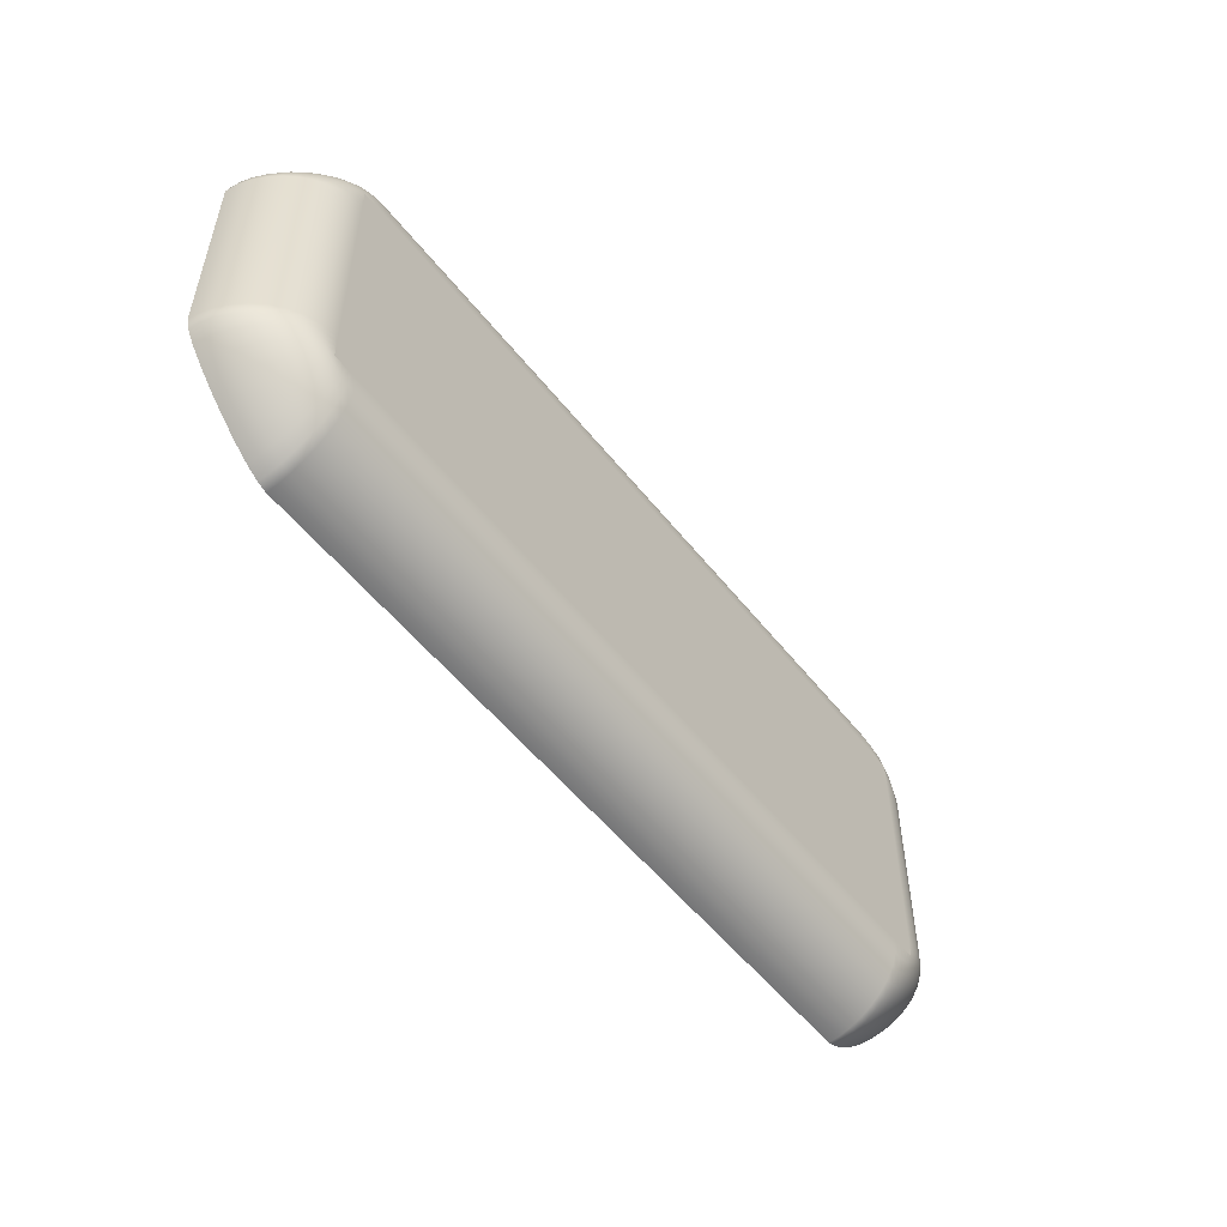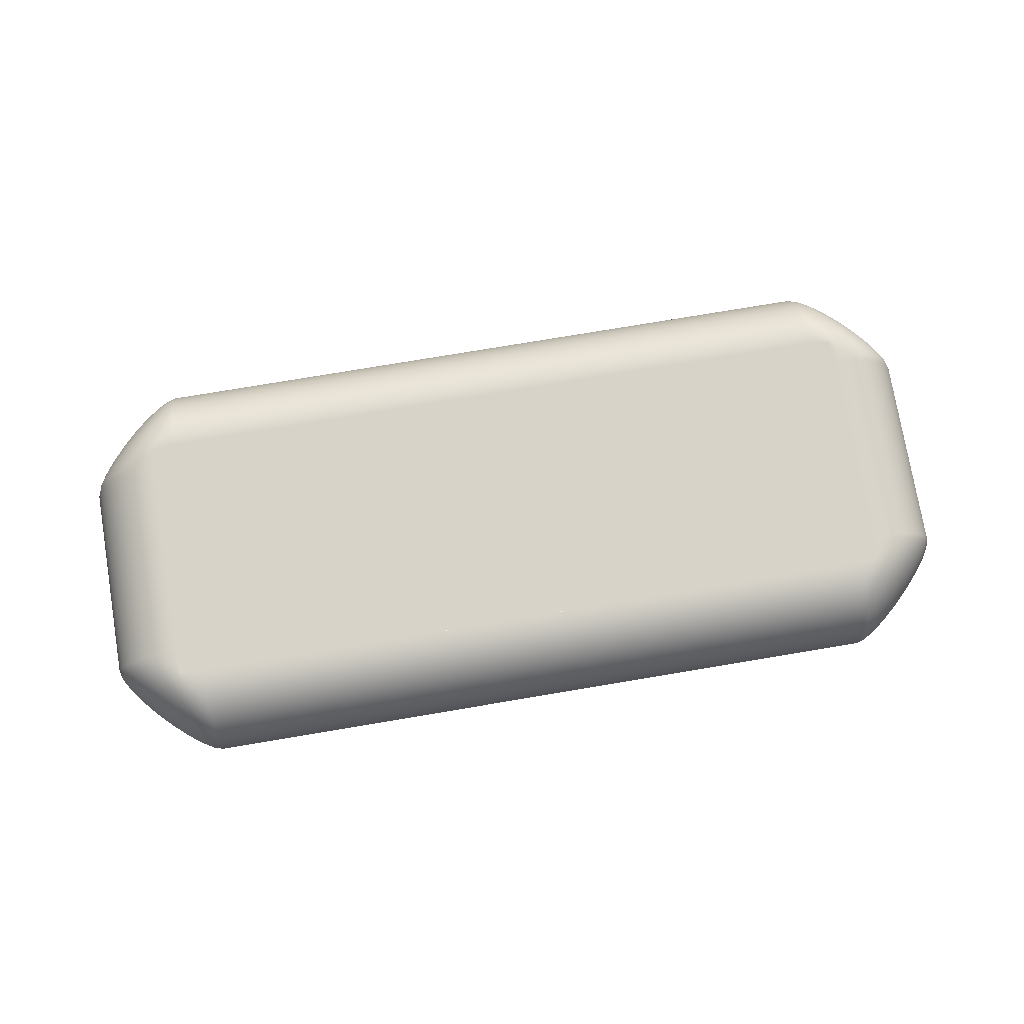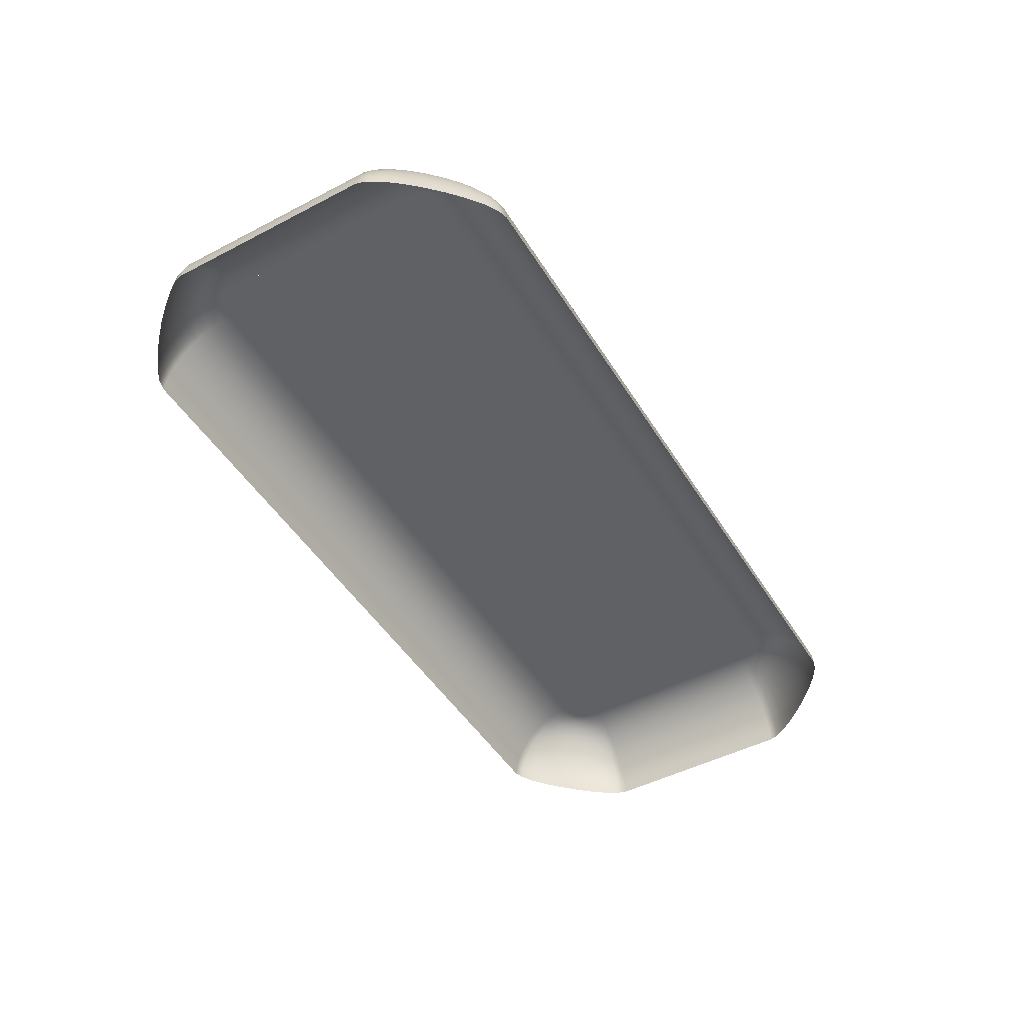
<metadata>
{"format":"obj","ext":"obj","renderer":"f3d","projection":"perspective","resolution":1024,"background":"white","views":[{"elev":-52.8,"azim":127.1,"up":"+Z"},{"elev":76.7,"azim":-9.5,"up":"+Y"},{"elev":-47.6,"azim":-59.6,"up":"+Y"}]}
</metadata>
<code>
o SubmitButton
v 0.1495 0.03 -0.0395
v 0.1553 0.02937 -0.0395
v 0.155 0.02937 -0.04241
v 0.1495 0.03 -0.04221
v 0.1543 0.02937 -0.04512
v 0.1493 0.03 -0.04439
v 0.1532 0.02937 -0.04759
v 0.1489 0.03 -0.04609
v 0.1517 0.02937 -0.04978
v 0.1483 0.03 -0.04737
v 0.1498 0.02937 -0.05166
v 0.1474 0.03 -0.04829
v 0.1476 0.02937 -0.05318
v 0.1461 0.03 -0.04891
v 0.1451 0.02937 -0.05432
v 0.1444 0.03 -0.04928
v 0.1424 0.02937 -0.05503
v 0.1422 0.03 -0.04945
v 0.1395 0.02937 -0.05527
v 0.1395 0.03 -0.0495
v -0.1395 0.02937 -0.05527
v -0.1395 0.03 -0.0495
v -0.1424 0.02937 -0.05503
v -0.1422 0.03 -0.04945
v -0.1451 0.02937 -0.05432
v -0.1444 0.03 -0.04928
v -0.1476 0.02937 -0.05318
v -0.1461 0.03 -0.04891
v -0.1498 0.02937 -0.05166
v -0.1474 0.03 -0.04829
v -0.1517 0.02937 -0.04978
v -0.1483 0.03 -0.04737
v -0.1532 0.02937 -0.04759
v -0.1489 0.03 -0.04609
v -0.1543 0.02937 -0.04512
v -0.1493 0.03 -0.04439
v -0.155 0.02937 -0.04241
v -0.1495 0.03 -0.04221
v -0.1553 0.02937 -0.0395
v -0.1495 0.03 -0.0395
v -0.1553 0.02937 0.0395
v -0.1495 0.03 0.0395
v -0.155 0.02937 0.04241
v -0.1495 0.03 0.04221
v -0.1543 0.02937 0.04512
v -0.1493 0.03 0.04439
v -0.1532 0.02937 0.04759
v -0.1489 0.03 0.04609
v -0.1517 0.02937 0.04978
v -0.1483 0.03 0.04737
v -0.1498 0.02937 0.05166
v -0.1474 0.03 0.04829
v -0.1476 0.02937 0.05318
v -0.1461 0.03 0.04891
v -0.1451 0.02937 0.05432
v -0.1444 0.03 0.04928
v -0.1424 0.02937 0.05503
v -0.1422 0.03 0.04945
v -0.1395 0.02937 0.05527
v -0.1395 0.03 0.0495
v 0.1395 0.02937 0.05527
v 0.1395 0.03 0.0495
v 0.1424 0.02937 0.05503
v 0.1422 0.03 0.04945
v 0.1451 0.02937 0.05432
v 0.1444 0.03 0.04928
v 0.1476 0.02937 0.05318
v 0.1461 0.03 0.04891
v 0.1498 0.02937 0.05166
v 0.1474 0.03 0.04829
v 0.1517 0.02937 0.04978
v 0.1483 0.03 0.04737
v 0.1532 0.02937 0.04759
v 0.1489 0.03 0.04609
v 0.1543 0.02937 0.04512
v 0.1493 0.03 0.04439
v 0.155 0.02937 0.04241
v 0.1495 0.03 0.04221
v 0.1553 0.02937 0.0395
v 0.1495 0.03 0.0395
v 0.1605 0.0276 -0.0395
v 0.1601 0.0276 -0.04259
v 0.1589 0.0276 -0.04579
v 0.1571 0.0276 -0.04896
v 0.1547 0.0276 -0.05198
v 0.152 0.0276 -0.05473
v 0.149 0.0276 -0.05709
v 0.1458 0.0276 -0.05893
v 0.1426 0.0276 -0.06012
v 0.1395 0.0276 -0.06055
v -0.1395 0.0276 -0.06055
v -0.1426 0.0276 -0.06012
v -0.1458 0.0276 -0.05893
v -0.149 0.0276 -0.05709
v -0.152 0.0276 -0.05473
v -0.1547 0.0276 -0.05198
v -0.1571 0.0276 -0.04896
v -0.1589 0.0276 -0.04579
v -0.1601 0.0276 -0.04259
v -0.1605 0.0276 -0.0395
v -0.1605 0.0276 0.0395
v -0.1601 0.0276 0.04259
v -0.1589 0.0276 0.04579
v -0.1571 0.0276 0.04896
v -0.1547 0.0276 0.05198
v -0.152 0.0276 0.05473
v -0.149 0.0276 0.05709
v -0.1458 0.0276 0.05893
v -0.1426 0.0276 0.06012
v -0.1395 0.0276 0.06055
v 0.1395 0.0276 0.06055
v 0.1426 0.0276 0.06012
v 0.1458 0.0276 0.05893
v 0.149 0.0276 0.05709
v 0.152 0.0276 0.05473
v 0.1547 0.0276 0.05198
v 0.1571 0.0276 0.04896
v 0.1589 0.0276 0.04579
v 0.1601 0.0276 0.04259
v 0.1605 0.0276 0.0395
v 0.1653 0.02489 -0.0395
v 0.1647 0.02489 -0.04275
v 0.1631 0.02489 -0.04638
v 0.1606 0.02489 -0.05018
v 0.1575 0.02489 -0.05395
v 0.154 0.02489 -0.05749
v 0.1502 0.02489 -0.06059
v 0.1464 0.02489 -0.06306
v 0.1428 0.02489 -0.06469
v 0.1395 0.02489 -0.06528
v -0.1395 0.02489 -0.06528
v -0.1428 0.02489 -0.06469
v -0.1464 0.02489 -0.06306
v -0.1502 0.02489 -0.06059
v -0.154 0.02489 -0.05749
v -0.1575 0.02489 -0.05395
v -0.1606 0.02489 -0.05018
v -0.1631 0.02489 -0.04638
v -0.1647 0.02489 -0.04275
v -0.1653 0.02489 -0.0395
v -0.1653 0.02489 0.0395
v -0.1647 0.02489 0.04275
v -0.1631 0.02489 0.04638
v -0.1606 0.02489 0.05018
v -0.1575 0.02489 0.05395
v -0.154 0.02489 0.05749
v -0.1502 0.02489 0.06059
v -0.1464 0.02489 0.06306
v -0.1428 0.02489 0.06469
v -0.1395 0.02489 0.06528
v 0.1395 0.02489 0.06528
v 0.1428 0.02489 0.06469
v 0.1464 0.02489 0.06306
v 0.1502 0.02489 0.06059
v 0.154 0.02489 0.05749
v 0.1575 0.02489 0.05395
v 0.1606 0.02489 0.05018
v 0.1631 0.02489 0.04638
v 0.1647 0.02489 0.04275
v 0.1653 0.02489 0.0395
v 0.1694 0.02144 -0.0395
v 0.1687 0.02144 -0.0429
v 0.1667 0.02144 -0.04691
v 0.1637 0.02144 -0.05126
v 0.1599 0.02144 -0.05568
v 0.1557 0.02144 -0.0599
v 0.1513 0.02144 -0.06366
v 0.1469 0.02144 -0.06668
v 0.1429 0.02144 -0.06869
v 0.1395 0.02144 -0.06942
v -0.1395 0.02144 -0.06942
v -0.1429 0.02144 -0.06869
v -0.1469 0.02144 -0.06668
v -0.1513 0.02144 -0.06366
v -0.1557 0.02144 -0.0599
v -0.1599 0.02144 -0.05568
v -0.1637 0.02144 -0.05126
v -0.1667 0.02144 -0.04691
v -0.1687 0.02144 -0.0429
v -0.1694 0.02144 -0.0395
v -0.1694 0.02144 0.0395
v -0.1687 0.02144 0.0429
v -0.1667 0.02144 0.04691
v -0.1637 0.02144 0.05126
v -0.1599 0.02144 0.05568
v -0.1557 0.02144 0.0599
v -0.1513 0.02144 0.06366
v -0.1469 0.02144 0.06668
v -0.1429 0.02144 0.06869
v -0.1395 0.02144 0.06942
v 0.1395 0.02144 0.06942
v 0.1429 0.02144 0.06869
v 0.1469 0.02144 0.06668
v 0.1513 0.02144 0.06366
v 0.1557 0.02144 0.0599
v 0.1599 0.02144 0.05568
v 0.1637 0.02144 0.05126
v 0.1667 0.02144 0.04691
v 0.1687 0.02144 0.0429
v 0.1694 0.02144 0.0395
v 0.1729 0.01745 -0.0395
v 0.1721 0.01745 -0.04302
v 0.1697 0.01745 -0.04735
v 0.1663 0.01745 -0.05216
v 0.1619 0.01745 -0.05714
v 0.1571 0.01745 -0.06194
v 0.1522 0.01745 -0.06625
v 0.1473 0.01745 -0.06974
v 0.143 0.01745 -0.07207
v 0.1395 0.01745 -0.07292
v -0.1395 0.01745 -0.07292
v -0.143 0.01745 -0.07207
v -0.1473 0.01745 -0.06974
v -0.1522 0.01745 -0.06625
v -0.1571 0.01745 -0.06194
v -0.1619 0.01745 -0.05714
v -0.1663 0.01745 -0.05216
v -0.1697 0.01745 -0.04735
v -0.1721 0.01745 -0.04302
v -0.1729 0.01745 -0.0395
v -0.1729 0.01745 0.0395
v -0.1721 0.01745 0.04302
v -0.1697 0.01745 0.04735
v -0.1663 0.01745 0.05216
v -0.1619 0.01745 0.05714
v -0.1571 0.01745 0.06194
v -0.1522 0.01745 0.06625
v -0.1473 0.01745 0.06974
v -0.143 0.01745 0.07207
v -0.1395 0.01745 0.07292
v 0.1395 0.01745 0.07292
v 0.143 0.01745 0.07207
v 0.1473 0.01745 0.06974
v 0.1522 0.01745 0.06625
v 0.1571 0.01745 0.06194
v 0.1619 0.01745 0.05714
v 0.1663 0.01745 0.05216
v 0.1697 0.01745 0.04735
v 0.1721 0.01745 0.04302
v 0.1729 0.01745 0.0395
v 0.1757 0.01311 -0.0395
v 0.1748 0.01311 -0.04311
v 0.1722 0.01311 -0.0477
v 0.1683 0.01311 -0.05289
v 0.1636 0.01311 -0.05831
v 0.1583 0.01311 -0.06358
v 0.1529 0.01311 -0.06833
v 0.1477 0.01311 -0.07219
v 0.1431 0.01311 -0.07478
v 0.1395 0.01311 -0.07572
v -0.1395 0.01311 -0.07572
v -0.1431 0.01311 -0.07478
v -0.1477 0.01311 -0.07219
v -0.1529 0.01311 -0.06833
v -0.1583 0.01311 -0.06358
v -0.1636 0.01311 -0.05831
v -0.1683 0.01311 -0.05289
v -0.1722 0.01311 -0.0477
v -0.1748 0.01311 -0.04311
v -0.1757 0.01311 -0.0395
v -0.1757 0.01311 0.0395
v -0.1748 0.01311 0.04311
v -0.1722 0.01311 0.0477
v -0.1683 0.01311 0.05289
v -0.1636 0.01311 0.05831
v -0.1583 0.01311 0.06358
v -0.1529 0.01311 0.06833
v -0.1477 0.01311 0.07219
v -0.1431 0.01311 0.07478
v -0.1395 0.01311 0.07572
v 0.1395 0.01311 0.07572
v 0.1431 0.01311 0.07478
v 0.1477 0.01311 0.07219
v 0.1529 0.01311 0.06833
v 0.1583 0.01311 0.06358
v 0.1636 0.01311 0.05831
v 0.1683 0.01311 0.05289
v 0.1722 0.01311 0.0477
v 0.1748 0.01311 0.04311
v 0.1757 0.01311 0.0395
v 0.1778 0.008626 -0.0395
v 0.1768 0.008626 -0.04318
v 0.174 0.008626 -0.04796
v 0.1699 0.008626 -0.05343
v 0.1648 0.008626 -0.05917
v 0.1592 0.008626 -0.06478
v 0.1534 0.008626 -0.06986
v 0.148 0.008626 -0.07399
v 0.1432 0.008626 -0.07677
v 0.1395 0.008626 -0.07779
v -0.1395 0.008626 -0.07779
v -0.1432 0.008626 -0.07677
v -0.148 0.008626 -0.07399
v -0.1534 0.008626 -0.06986
v -0.1592 0.008626 -0.06478
v -0.1648 0.008626 -0.05917
v -0.1699 0.008626 -0.05343
v -0.174 0.008626 -0.04796
v -0.1768 0.008626 -0.04318
v -0.1778 0.008626 -0.0395
v -0.1778 0.008626 0.0395
v -0.1768 0.008626 0.04318
v -0.174 0.008626 0.04796
v -0.1699 0.008626 0.05343
v -0.1648 0.008626 0.05917
v -0.1592 0.008626 0.06478
v -0.1534 0.008626 0.06986
v -0.148 0.008626 0.07399
v -0.1432 0.008626 0.07677
v -0.1395 0.008626 0.07779
v 0.1395 0.008626 0.07779
v 0.1432 0.008626 0.07677
v 0.148 0.008626 0.07399
v 0.1534 0.008626 0.06986
v 0.1592 0.008626 0.06478
v 0.1648 0.008626 0.05917
v 0.1699 0.008626 0.05343
v 0.174 0.008626 0.04796
v 0.1768 0.008626 0.04318
v 0.1778 0.008626 0.0395
v 0.1791 0.004189 -0.0395
v 0.178 0.004189 -0.04323
v 0.1751 0.004189 -0.04812
v 0.1708 0.004189 -0.05376
v 0.1655 0.004189 -0.0597
v 0.1597 0.004189 -0.06553
v 0.1538 0.004189 -0.07081
v 0.1481 0.004189 -0.07511
v 0.1432 0.004189 -0.078
v 0.1395 0.004189 -0.07906
v -0.1395 0.004189 -0.07906
v -0.1432 0.004189 -0.078
v -0.1481 0.004189 -0.07511
v -0.1538 0.004189 -0.07081
v -0.1597 0.004189 -0.06553
v -0.1655 0.004189 -0.0597
v -0.1708 0.004189 -0.05376
v -0.1751 0.004189 -0.04812
v -0.178 0.004189 -0.04323
v -0.1791 0.004189 -0.0395
v -0.1791 0.004189 0.0395
v -0.178 0.004189 0.04323
v -0.1751 0.004189 0.04812
v -0.1708 0.004189 0.05376
v -0.1655 0.004189 0.0597
v -0.1597 0.004189 0.06553
v -0.1538 0.004189 0.07081
v -0.1481 0.004189 0.07511
v -0.1432 0.004189 0.078
v -0.1395 0.004189 0.07906
v 0.1395 0.004189 0.07906
v 0.1432 0.004189 0.078
v 0.1481 0.004189 0.07511
v 0.1538 0.004189 0.07081
v 0.1597 0.004189 0.06553
v 0.1655 0.004189 0.0597
v 0.1708 0.004189 0.05376
v 0.1751 0.004189 0.04812
v 0.178 0.004189 0.04323
v 0.1791 0.004189 0.0395
v 0.1795 0 -0.0395
v 0.1784 0 -0.04324
v 0.1755 0 -0.04818
v 0.1711 0 -0.05387
v 0.1658 0 -0.05988
v 0.1599 0 -0.06578
v 0.1539 0 -0.07113
v 0.1482 0 -0.07549
v 0.1432 0 -0.07842
v 0.1395 0 -0.0795
v -0.1395 0 -0.0795
v -0.1432 0 -0.07842
v -0.1482 0 -0.07549
v -0.1539 0 -0.07113
v -0.1599 0 -0.06578
v -0.1658 0 -0.05988
v -0.1711 0 -0.05387
v -0.1755 0 -0.04818
v -0.1784 0 -0.04324
v -0.1795 0 -0.0395
v -0.1795 0 0.0395
v -0.1784 0 0.04324
v -0.1755 0 0.04818
v -0.1711 0 0.05387
v -0.1658 0 0.05988
v -0.1599 0 0.06578
v -0.1539 0 0.07113
v -0.1482 0 0.07549
v -0.1432 0 0.07842
v -0.1395 0 0.0795
v 0.1395 0 0.0795
v 0.1432 0 0.07842
v 0.1482 0 0.07549
v 0.1539 0 0.07113
v 0.1599 0 0.06578
v 0.1658 0 0.05988
v 0.1711 0 0.05387
v 0.1755 0 0.04818
v 0.1784 0 0.04324
v 0.1795 0 0.0395
v -0.1495 0.03 -0.0495
v -0.1495 0.03 0.0495
v 0.1495 0.03 0.0495
v 0.1495 0.03 -0.0495
g SubmitButton
f 1 2 3 4
f 4 3 5 6
f 6 5 7 8
f 8 7 9 10
f 10 9 11 12
f 12 11 13 14
f 14 13 15 16
f 16 15 17 18
f 18 17 19 20
f 20 19 21 22
f 22 21 23 24
f 24 23 25 26
f 26 25 27 28
f 28 27 29 30
f 30 29 31 32
f 32 31 33 34
f 34 33 35 36
f 36 35 37 38
f 38 37 39 40
f 40 39 41 42
f 42 41 43 44
f 44 43 45 46
f 46 45 47 48
f 48 47 49 50
f 50 49 51 52
f 52 51 53 54
f 54 53 55 56
f 56 55 57 58
f 58 57 59 60
f 60 59 61 62
f 62 61 63 64
f 64 63 65 66
f 66 65 67 68
f 68 67 69 70
f 70 69 71 72
f 72 71 73 74
f 74 73 75 76
f 76 75 77 78
f 78 77 79 80
f 80 79 2 1
f 2 81 82 3
f 3 82 83 5
f 5 83 84 7
f 7 84 85 9
f 9 85 86 11
f 11 86 87 13
f 13 87 88 15
f 15 88 89 17
f 17 89 90 19
f 19 90 91 21
f 21 91 92 23
f 23 92 93 25
f 25 93 94 27
f 27 94 95 29
f 29 95 96 31
f 31 96 97 33
f 33 97 98 35
f 35 98 99 37
f 37 99 100 39
f 39 100 101 41
f 41 101 102 43
f 43 102 103 45
f 45 103 104 47
f 47 104 105 49
f 49 105 106 51
f 51 106 107 53
f 53 107 108 55
f 55 108 109 57
f 57 109 110 59
f 59 110 111 61
f 61 111 112 63
f 63 112 113 65
f 65 113 114 67
f 67 114 115 69
f 69 115 116 71
f 71 116 117 73
f 73 117 118 75
f 75 118 119 77
f 77 119 120 79
f 79 120 81 2
f 81 121 122 82
f 82 122 123 83
f 83 123 124 84
f 84 124 125 85
f 85 125 126 86
f 86 126 127 87
f 87 127 128 88
f 88 128 129 89
f 89 129 130 90
f 90 130 131 91
f 91 131 132 92
f 92 132 133 93
f 93 133 134 94
f 94 134 135 95
f 95 135 136 96
f 96 136 137 97
f 97 137 138 98
f 98 138 139 99
f 99 139 140 100
f 100 140 141 101
f 101 141 142 102
f 102 142 143 103
f 103 143 144 104
f 104 144 145 105
f 105 145 146 106
f 106 146 147 107
f 107 147 148 108
f 108 148 149 109
f 109 149 150 110
f 110 150 151 111
f 111 151 152 112
f 112 152 153 113
f 113 153 154 114
f 114 154 155 115
f 115 155 156 116
f 116 156 157 117
f 117 157 158 118
f 118 158 159 119
f 119 159 160 120
f 120 160 121 81
f 121 161 162 122
f 122 162 163 123
f 123 163 164 124
f 124 164 165 125
f 125 165 166 126
f 126 166 167 127
f 127 167 168 128
f 128 168 169 129
f 129 169 170 130
f 130 170 171 131
f 131 171 172 132
f 132 172 173 133
f 133 173 174 134
f 134 174 175 135
f 135 175 176 136
f 136 176 177 137
f 137 177 178 138
f 138 178 179 139
f 139 179 180 140
f 140 180 181 141
f 141 181 182 142
f 142 182 183 143
f 143 183 184 144
f 144 184 185 145
f 145 185 186 146
f 146 186 187 147
f 147 187 188 148
f 148 188 189 149
f 149 189 190 150
f 150 190 191 151
f 151 191 192 152
f 152 192 193 153
f 153 193 194 154
f 154 194 195 155
f 155 195 196 156
f 156 196 197 157
f 157 197 198 158
f 158 198 199 159
f 159 199 200 160
f 160 200 161 121
f 161 201 202 162
f 162 202 203 163
f 163 203 204 164
f 164 204 205 165
f 165 205 206 166
f 166 206 207 167
f 167 207 208 168
f 168 208 209 169
f 169 209 210 170
f 170 210 211 171
f 171 211 212 172
f 172 212 213 173
f 173 213 214 174
f 174 214 215 175
f 175 215 216 176
f 176 216 217 177
f 177 217 218 178
f 178 218 219 179
f 179 219 220 180
f 180 220 221 181
f 181 221 222 182
f 182 222 223 183
f 183 223 224 184
f 184 224 225 185
f 185 225 226 186
f 186 226 227 187
f 187 227 228 188
f 188 228 229 189
f 189 229 230 190
f 190 230 231 191
f 191 231 232 192
f 192 232 233 193
f 193 233 234 194
f 194 234 235 195
f 195 235 236 196
f 196 236 237 197
f 197 237 238 198
f 198 238 239 199
f 199 239 240 200
f 200 240 201 161
f 201 241 242 202
f 202 242 243 203
f 203 243 244 204
f 204 244 245 205
f 205 245 246 206
f 206 246 247 207
f 207 247 248 208
f 208 248 249 209
f 209 249 250 210
f 210 250 251 211
f 211 251 252 212
f 212 252 253 213
f 213 253 254 214
f 214 254 255 215
f 215 255 256 216
f 216 256 257 217
f 217 257 258 218
f 218 258 259 219
f 219 259 260 220
f 220 260 261 221
f 221 261 262 222
f 222 262 263 223
f 223 263 264 224
f 224 264 265 225
f 225 265 266 226
f 226 266 267 227
f 227 267 268 228
f 228 268 269 229
f 229 269 270 230
f 230 270 271 231
f 231 271 272 232
f 232 272 273 233
f 233 273 274 234
f 234 274 275 235
f 235 275 276 236
f 236 276 277 237
f 237 277 278 238
f 238 278 279 239
f 239 279 280 240
f 240 280 241 201
f 241 281 282 242
f 242 282 283 243
f 243 283 284 244
f 244 284 285 245
f 245 285 286 246
f 246 286 287 247
f 247 287 288 248
f 248 288 289 249
f 249 289 290 250
f 250 290 291 251
f 251 291 292 252
f 252 292 293 253
f 253 293 294 254
f 254 294 295 255
f 255 295 296 256
f 256 296 297 257
f 257 297 298 258
f 258 298 299 259
f 259 299 300 260
f 260 300 301 261
f 261 301 302 262
f 262 302 303 263
f 263 303 304 264
f 264 304 305 265
f 265 305 306 266
f 266 306 307 267
f 267 307 308 268
f 268 308 309 269
f 269 309 310 270
f 270 310 311 271
f 271 311 312 272
f 272 312 313 273
f 273 313 314 274
f 274 314 315 275
f 275 315 316 276
f 276 316 317 277
f 277 317 318 278
f 278 318 319 279
f 279 319 320 280
f 280 320 281 241
f 281 321 322 282
f 282 322 323 283
f 283 323 324 284
f 284 324 325 285
f 285 325 326 286
f 286 326 327 287
f 287 327 328 288
f 288 328 329 289
f 289 329 330 290
f 290 330 331 291
f 291 331 332 292
f 292 332 333 293
f 293 333 334 294
f 294 334 335 295
f 295 335 336 296
f 296 336 337 297
f 297 337 338 298
f 298 338 339 299
f 299 339 340 300
f 300 340 341 301
f 301 341 342 302
f 302 342 343 303
f 303 343 344 304
f 304 344 345 305
f 305 345 346 306
f 306 346 347 307
f 307 347 348 308
f 308 348 349 309
f 309 349 350 310
f 310 350 351 311
f 311 351 352 312
f 312 352 353 313
f 313 353 354 314
f 314 354 355 315
f 315 355 356 316
f 316 356 357 317
f 317 357 358 318
f 318 358 359 319
f 319 359 360 320
f 320 360 321 281
f 321 361 362 322
f 322 362 363 323
f 323 363 364 324
f 324 364 365 325
f 325 365 366 326
f 326 366 367 327
f 327 367 368 328
f 328 368 369 329
f 329 369 370 330
f 330 370 371 331
f 331 371 372 332
f 332 372 373 333
f 333 373 374 334
f 334 374 375 335
f 335 375 376 336
f 336 376 377 337
f 337 377 378 338
f 338 378 379 339
f 339 379 380 340
f 340 380 381 341
f 341 381 382 342
f 342 382 383 343
f 343 383 384 344
f 344 384 385 345
f 345 385 386 346
f 346 386 387 347
f 347 387 388 348
f 348 388 389 349
f 349 389 390 350
f 350 390 391 351
f 351 391 392 352
f 352 392 393 353
f 353 393 394 354
f 354 394 395 355
f 355 395 396 356
f 356 396 397 357
f 357 397 398 358
f 358 398 399 359
f 359 399 400 360
f 360 400 361 321
f 401 402 403 404

</code>
